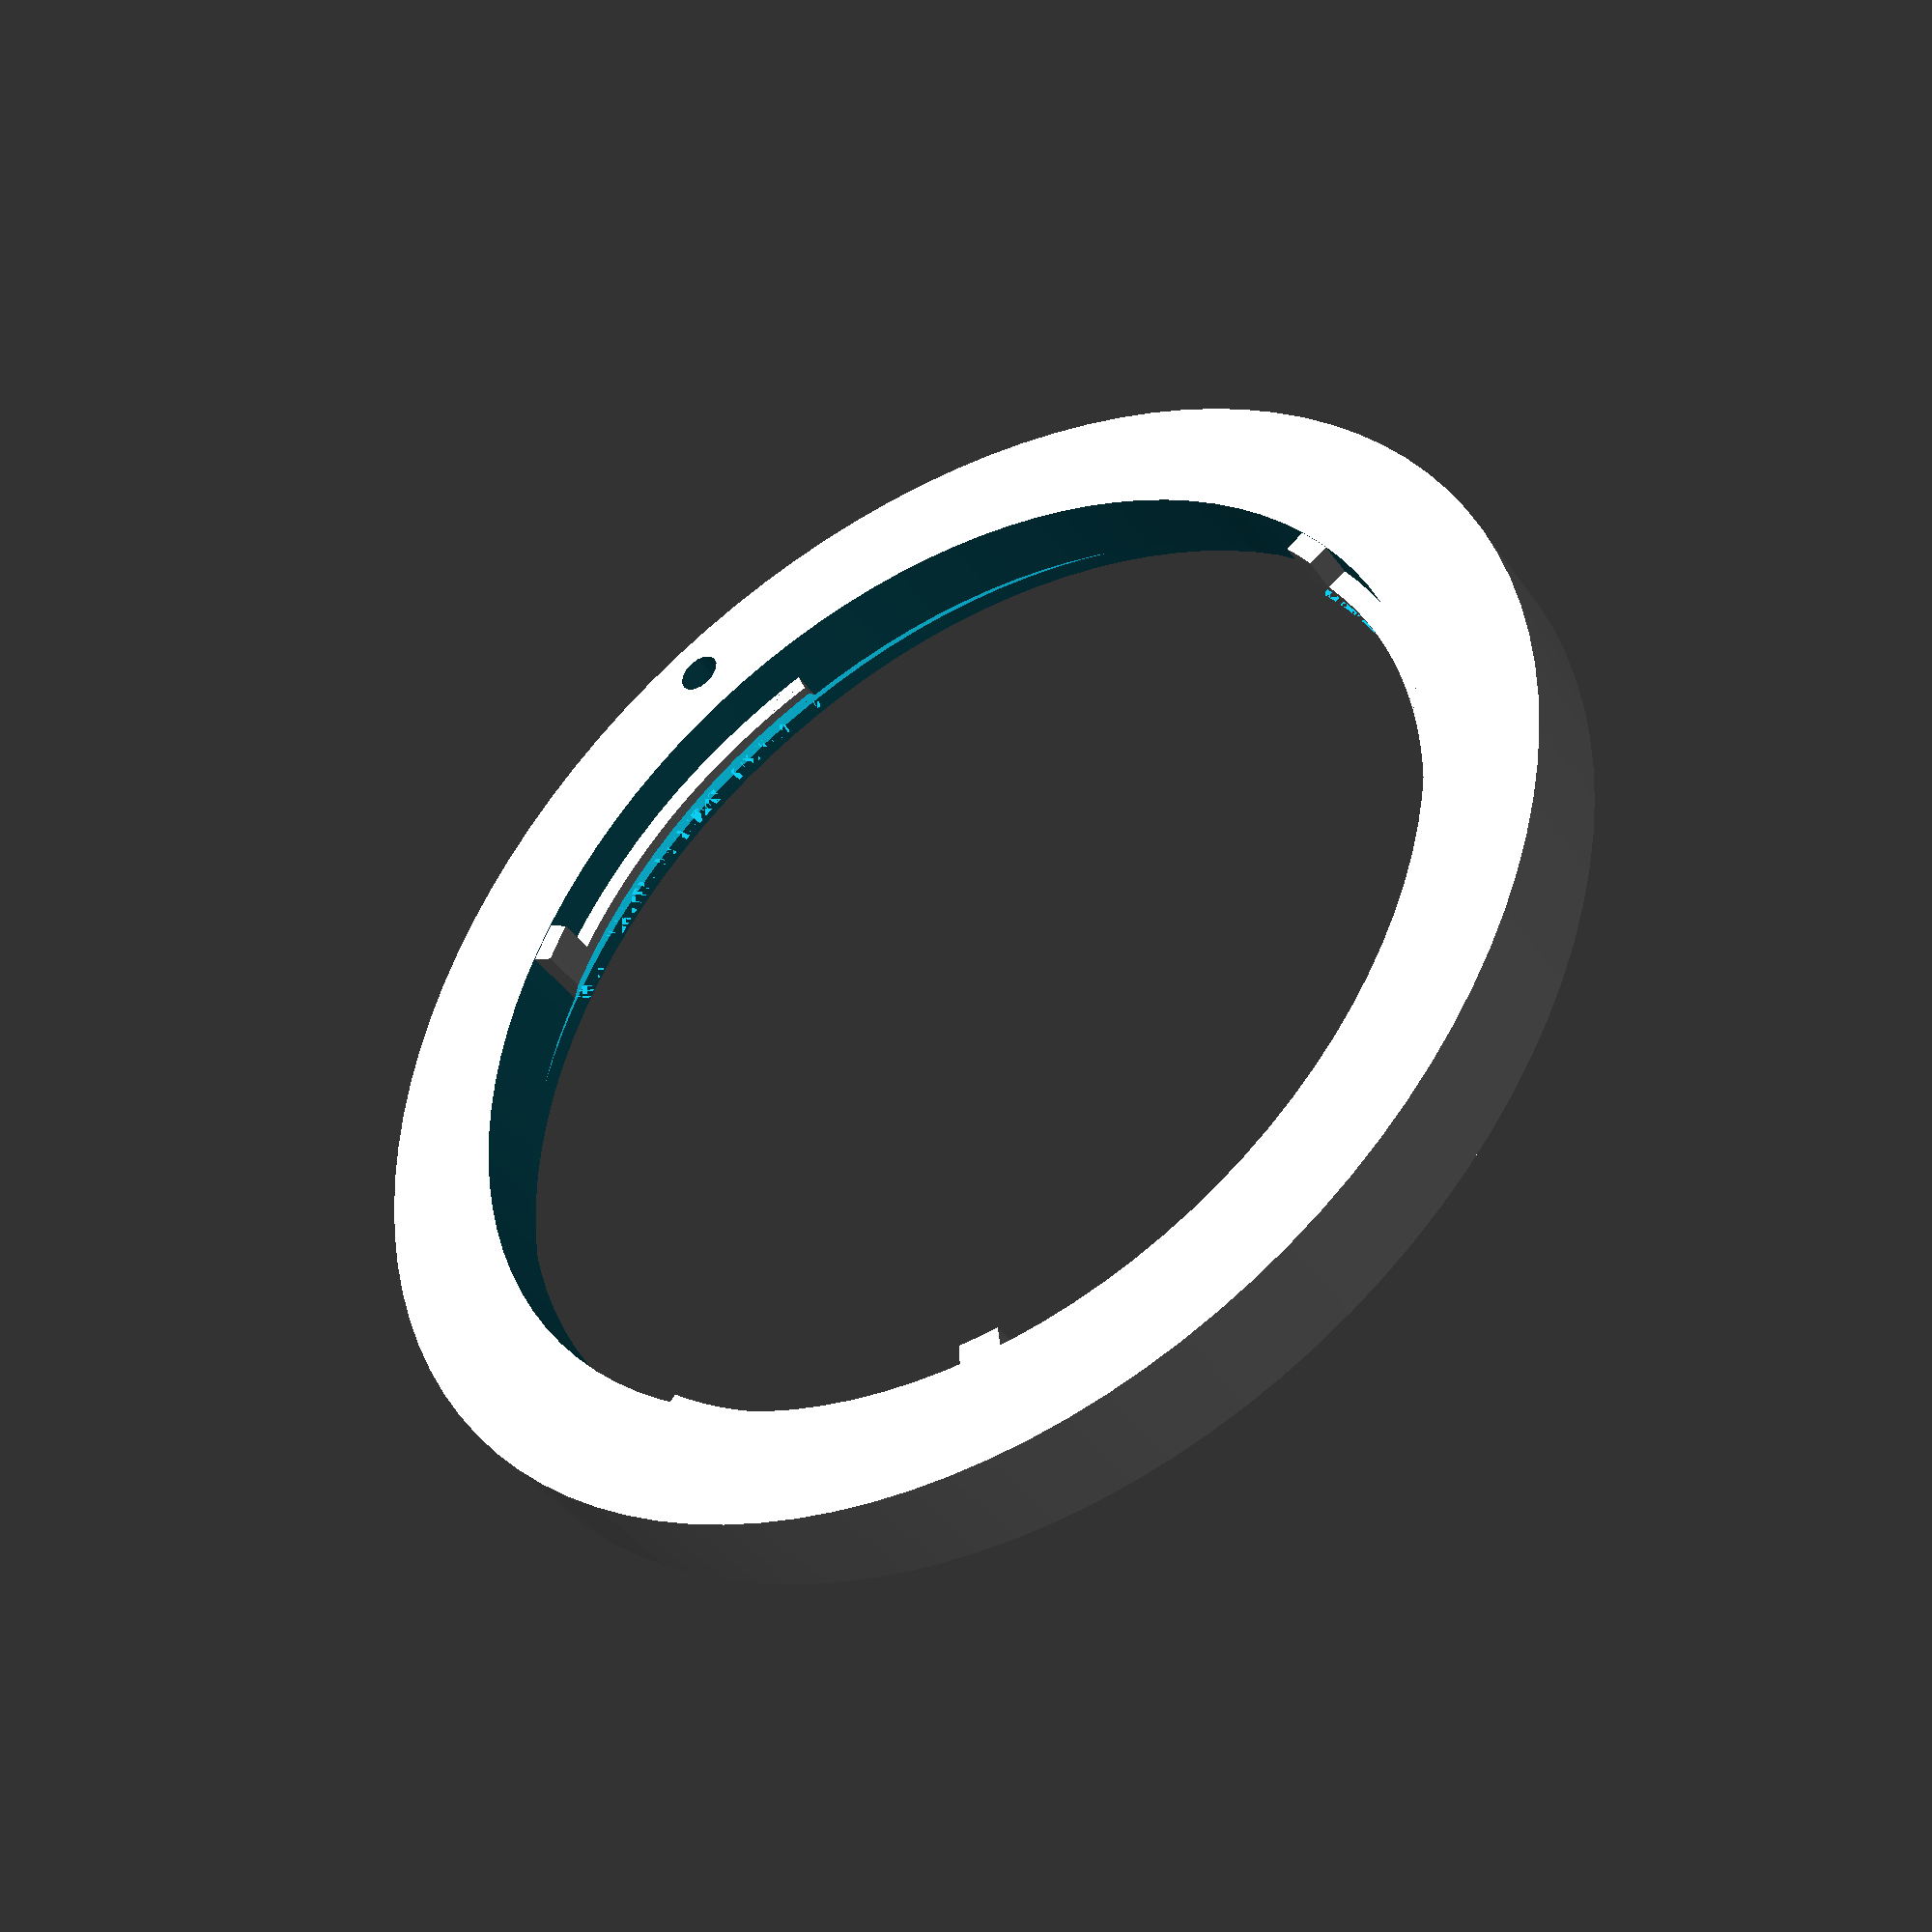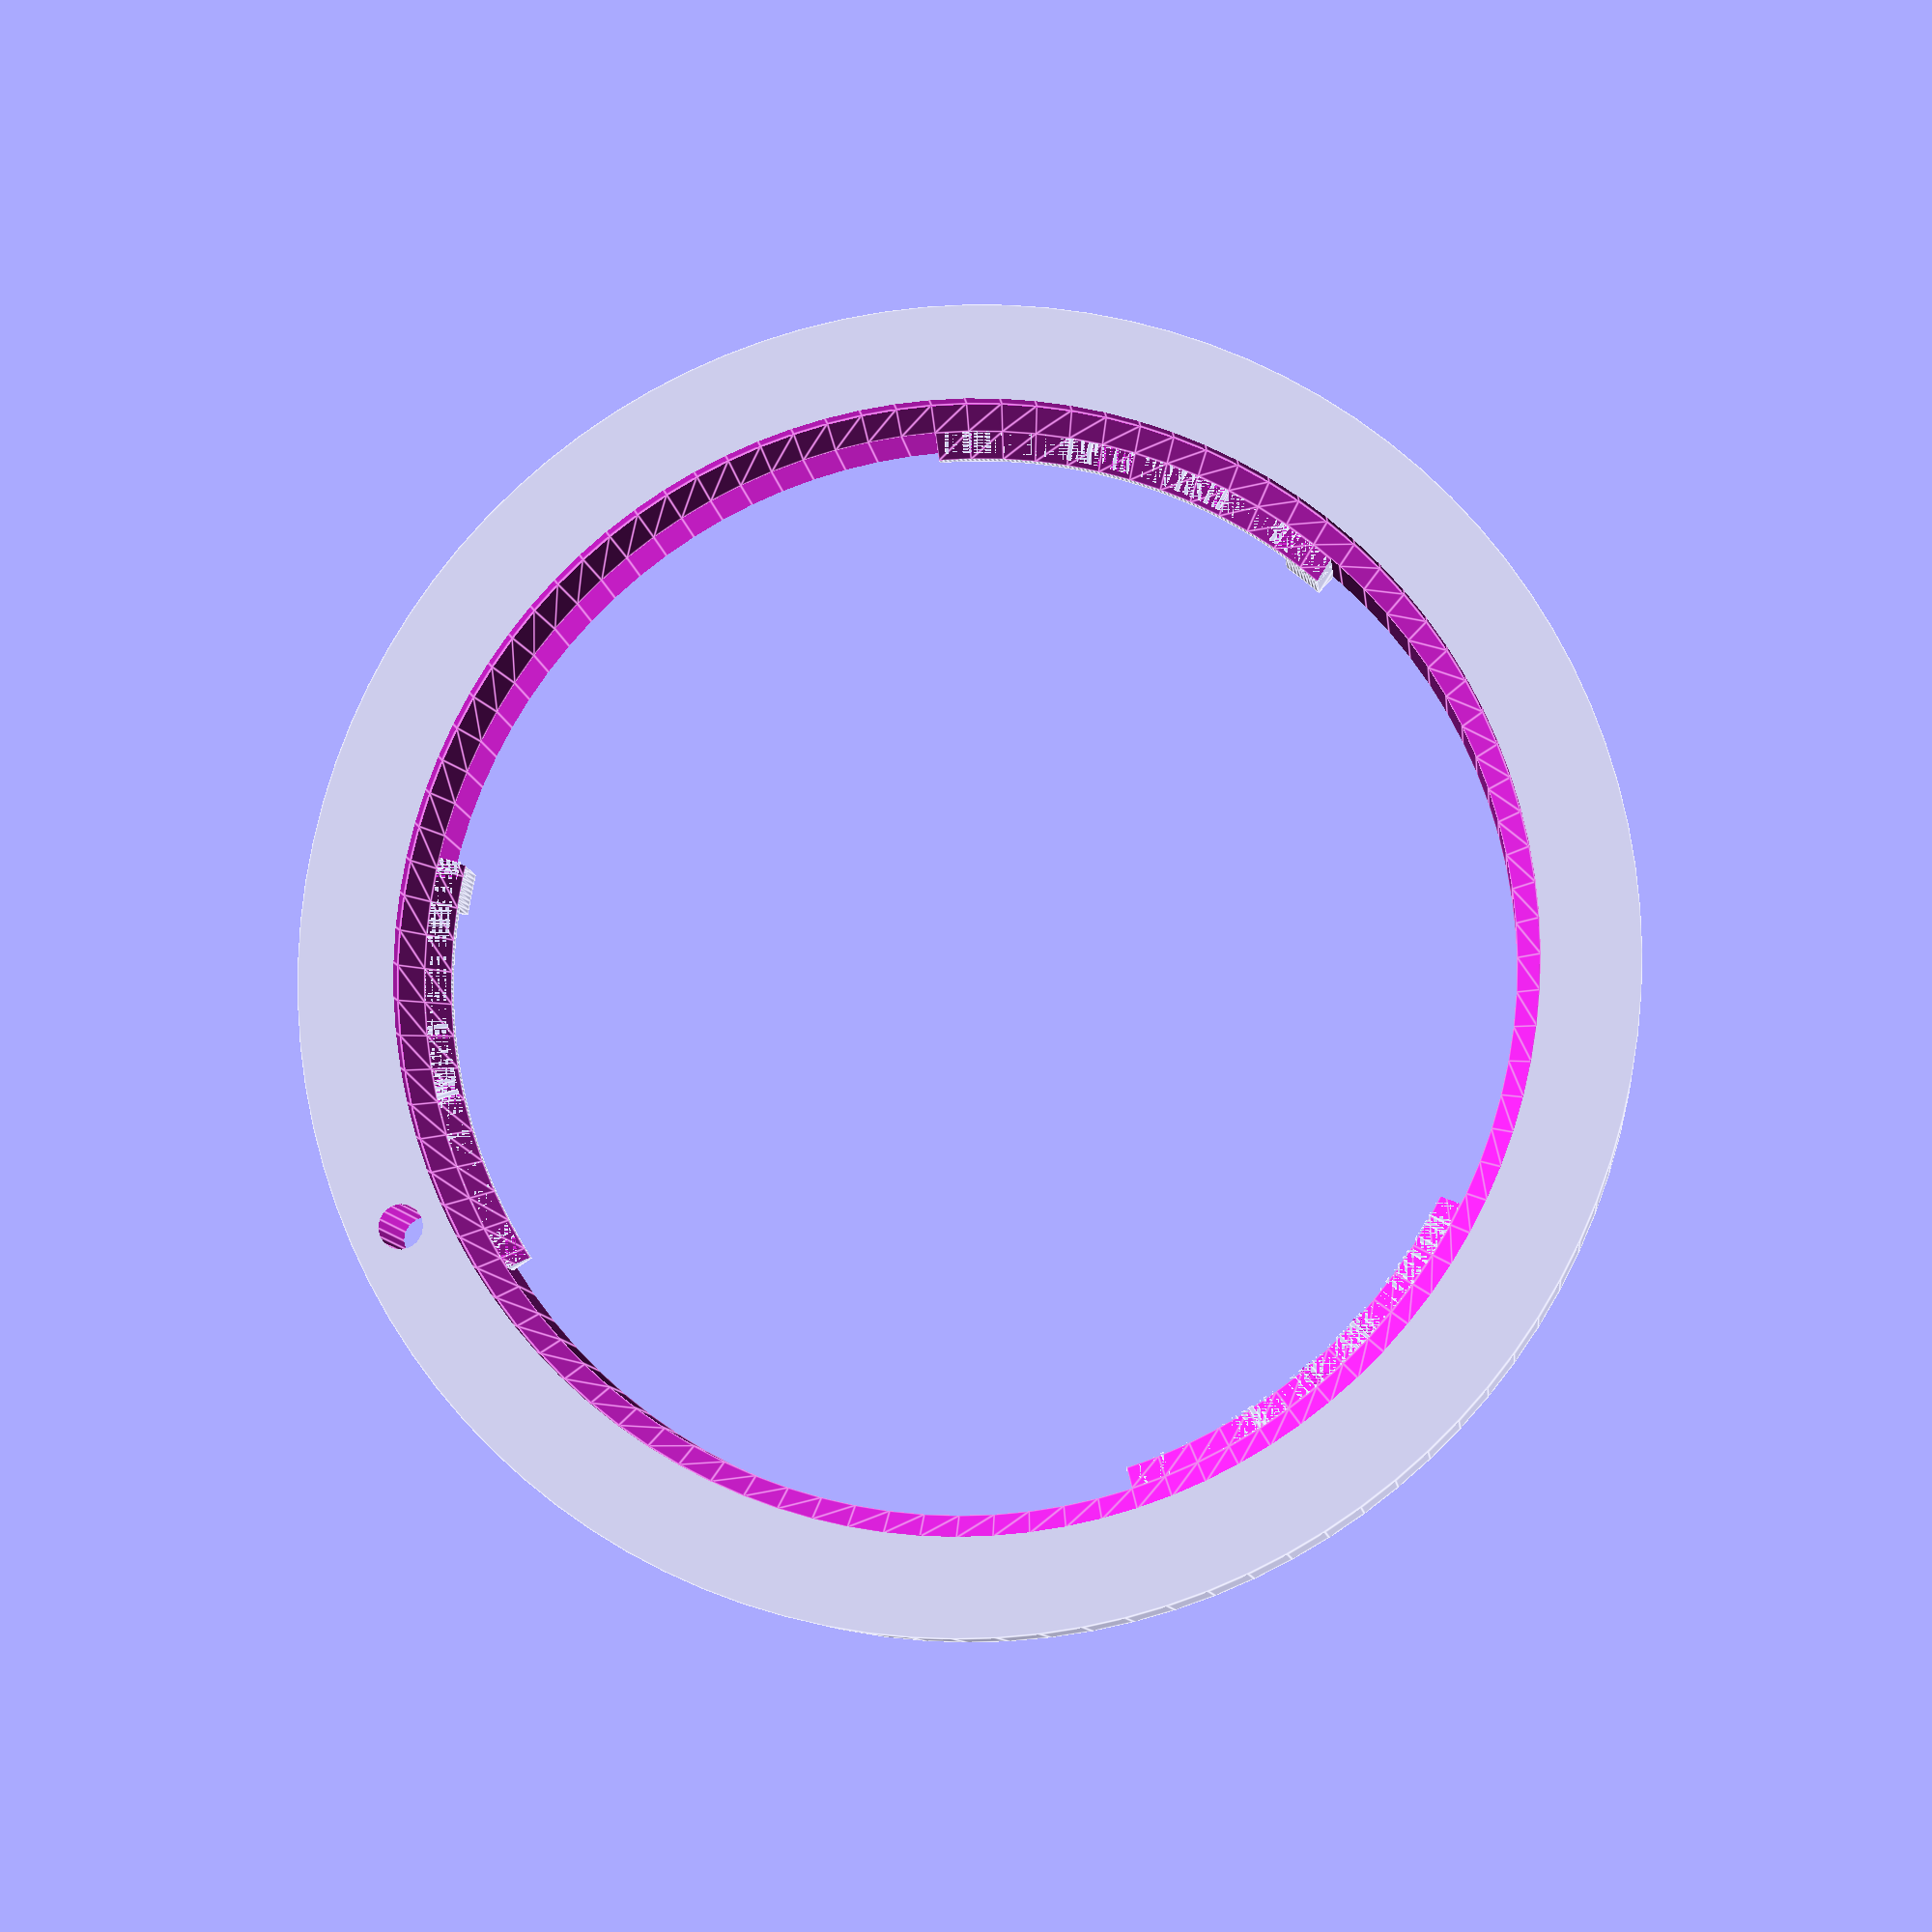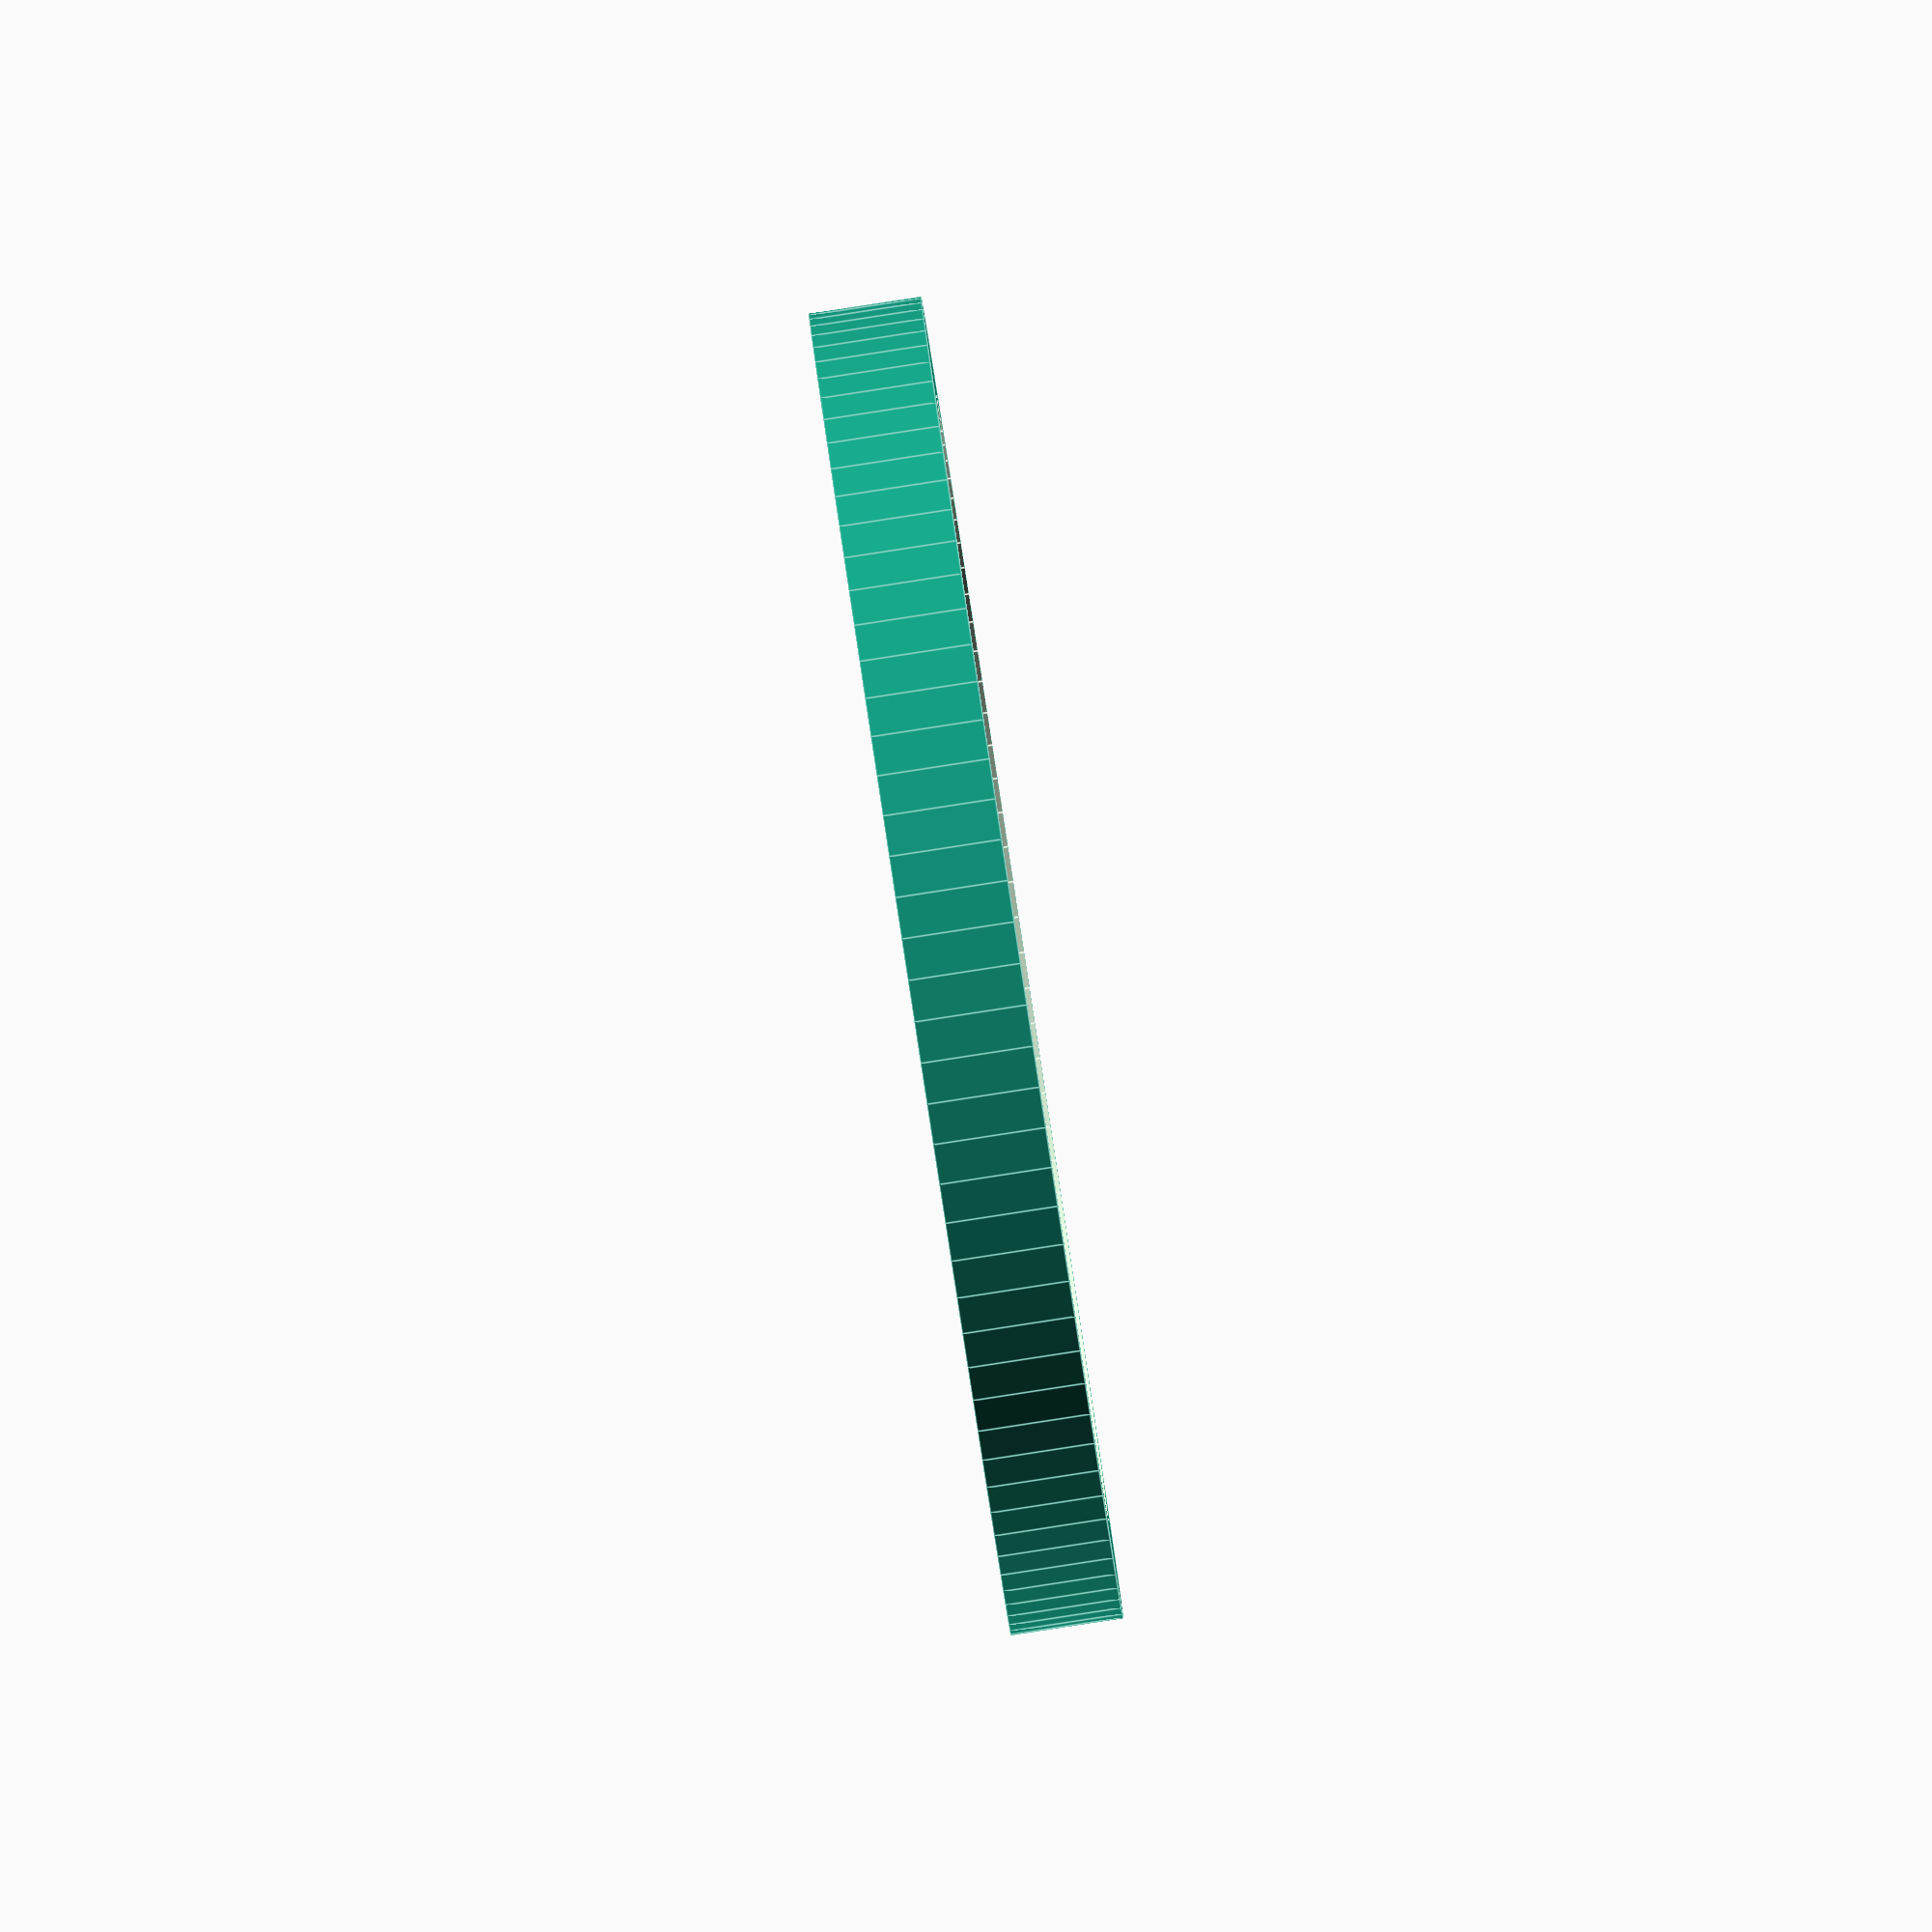
<openscad>
// Praktica bayonet mount
module praktica_bayonet(h=5, od=58.6)
{
	pin_angle = 338;
	outer_diameter = od;
	inner_diameter = 48;
	bayonet_width = 1;
	delta = 0.5;  // Added to dimensions jst to make openscad render better
	
	module bayonet_ramp(r=23, start = 0, angle = 10, smoothness = 0.5, h1=1, h2=2, l = 2)
	{
	  for (a = [0:smoothness:angle])
	  {
	     rotate([0,0,a+start]) rotate_extrude(angle=smoothness+0.1, convexity=2) { translate([r,0,0]) square([l,h1+a/angle*(h2-h1)]); }
	  }
	}
	
	module PB_lugs()
	{
	  difference()
	  {
	     union()
	     {
		    // 3 bayonet lugs
	        for(start = [90:120:330])
	        {
	            // Note we make l > bayonet_width so that it merges with body rather than sitting beside it - prints better that way
	            bayonet_ramp(r=inner_diameter/2 - bayonet_width, start=start, angle=20, h1=1.4, h2=1.5, l=bayonet_width+2);
	            bayonet_ramp(r=inner_diameter/2 - bayonet_width, start=start+20, angle=25, h1=1.5, h2=1.5, l=bayonet_width+2);
	            // stop column
	            bayonet_ramp(r=inner_diameter/2 - 1, start=start+41, angle=4, h1=h-1.8, h2=h-1.8, l=bayonet_width+2);
	        }
	     }
	     // Chamfer to make it printable
	     cylinder(h=1,r1=24,r2=23, $fn=100);
	  }
	}
	
	translate([0,0,1.75])
	  PB_lugs();
	difference()
	{
	  // Main body
	  cylinder(h=h, d=outer_diameter, $fn=100);
	  // Central hole
	  translate([0,0,-delta])
	    cylinder(h=h+delta*2, d=inner_diameter, $fn=100);
	  // Make lens contact part of wall thinner
	  translate([0,0,-delta])
	    cylinder(h=0.8+delta,d=inner_diameter+2, $fn=100);
	  // and chamfer the transition so it's printable
	  translate([0,0,0.75])
	    cylinder(h=1,d1=inner_diameter+2,d2=inner_diameter, $fn=100);
	  // Locking pin hole
	  rotate([0,0,pin_angle])
	    translate([inner_diameter/2 + 3,0,-1])
	      cylinder(h=10, r=1, $fn=16);
	}
}

praktica_bayonet(h=5);
</openscad>
<views>
elev=221.9 azim=38.0 roll=147.8 proj=p view=solid
elev=9.6 azim=3.1 roll=186.4 proj=p view=edges
elev=268.5 azim=308.6 roll=81.3 proj=o view=edges
</views>
